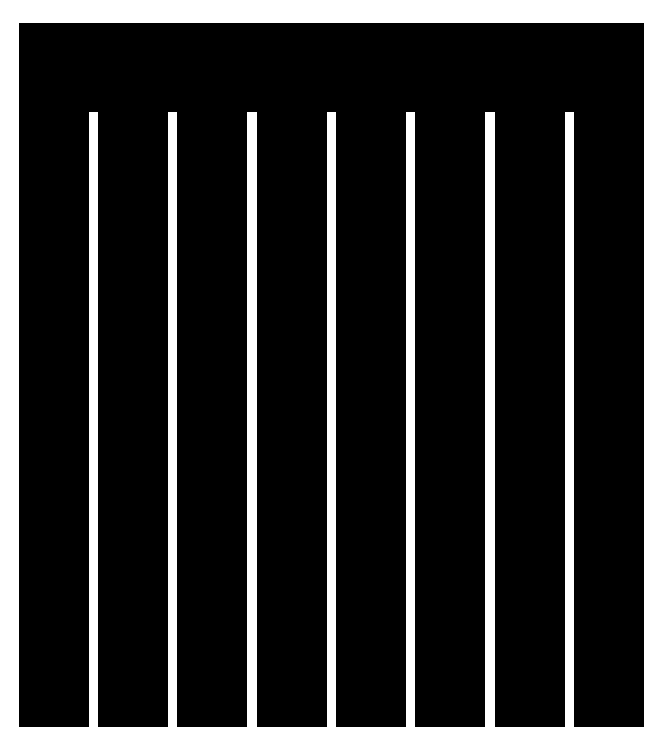
<metadata>
{"format":"dxf","ext":"dxf","renderer":"ezdxf+matplotlib","layout":"modelspace","background":"white","min_lineweight":24,"dpi":150}
</metadata>
<code>
0
SECTION
2
ENTITIES
0
INSERT
8
0
2
Pind
10
0
20
0
30
0
41
1
42
1
43
0
50
0
70
1
71
1
44
0
45
0
0
INSERT
8
0
2
Pind
10
20
20
0
30
0
41
1
42
1
43
0
50
0
70
1
71
1
44
1
45
1
0
INSERT
8
0
2
Pind
10
40
20
0
30
0
41
1
42
1
43
0
50
0
70
1
71
1
44
1
45
1
0
INSERT
8
0
2
Pind
10
60
20
0
30
0
41
1
42
1
43
0
50
0
70
1
71
1
44
1
45
1
0
INSERT
8
0
2
Pind
10
80
20
0
30
0
41
1
42
1
43
0
50
0
70
1
71
1
44
1
45
1
0
INSERT
8
0
2
Pind
10
100
20
0
30
0
41
1
42
1
43
0
50
0
70
1
71
1
44
1
45
1
0
INSERT
8
0
2
Pind
10
120
20
0
30
0
41
1
42
1
43
0
50
0
70
1
71
1
44
1
45
1
0
INSERT
8
0
2
Pind
10
140
20
0
30
0
41
1
42
1
43
0
50
0
70
1
71
1
44
1
45
1
0
LINE
8
0
10
0
20
155
11
0
21
165
0
LINE
8
0
10
0
20
165
11
145
21
165
0
LINE
8
0
10
145
20
165
11
145
21
155
0
LINE
8
0
10
5
20
155
11
20
21
155
0
LINE
8
0
10
25
20
155
11
40
21
155
0
LINE
8
0
10
45
20
155
11
60
21
155
0
LINE
8
0
10
65
20
155
11
80
21
155
0
LINE
8
0
10
85
20
155
11
100
21
155
0
LINE
8
0
10
105
20
155
11
120
21
155
0
LINE
8
0
10
125
20
155
11
140
21
155
0
ENDSEC
0
EOF

</code>
